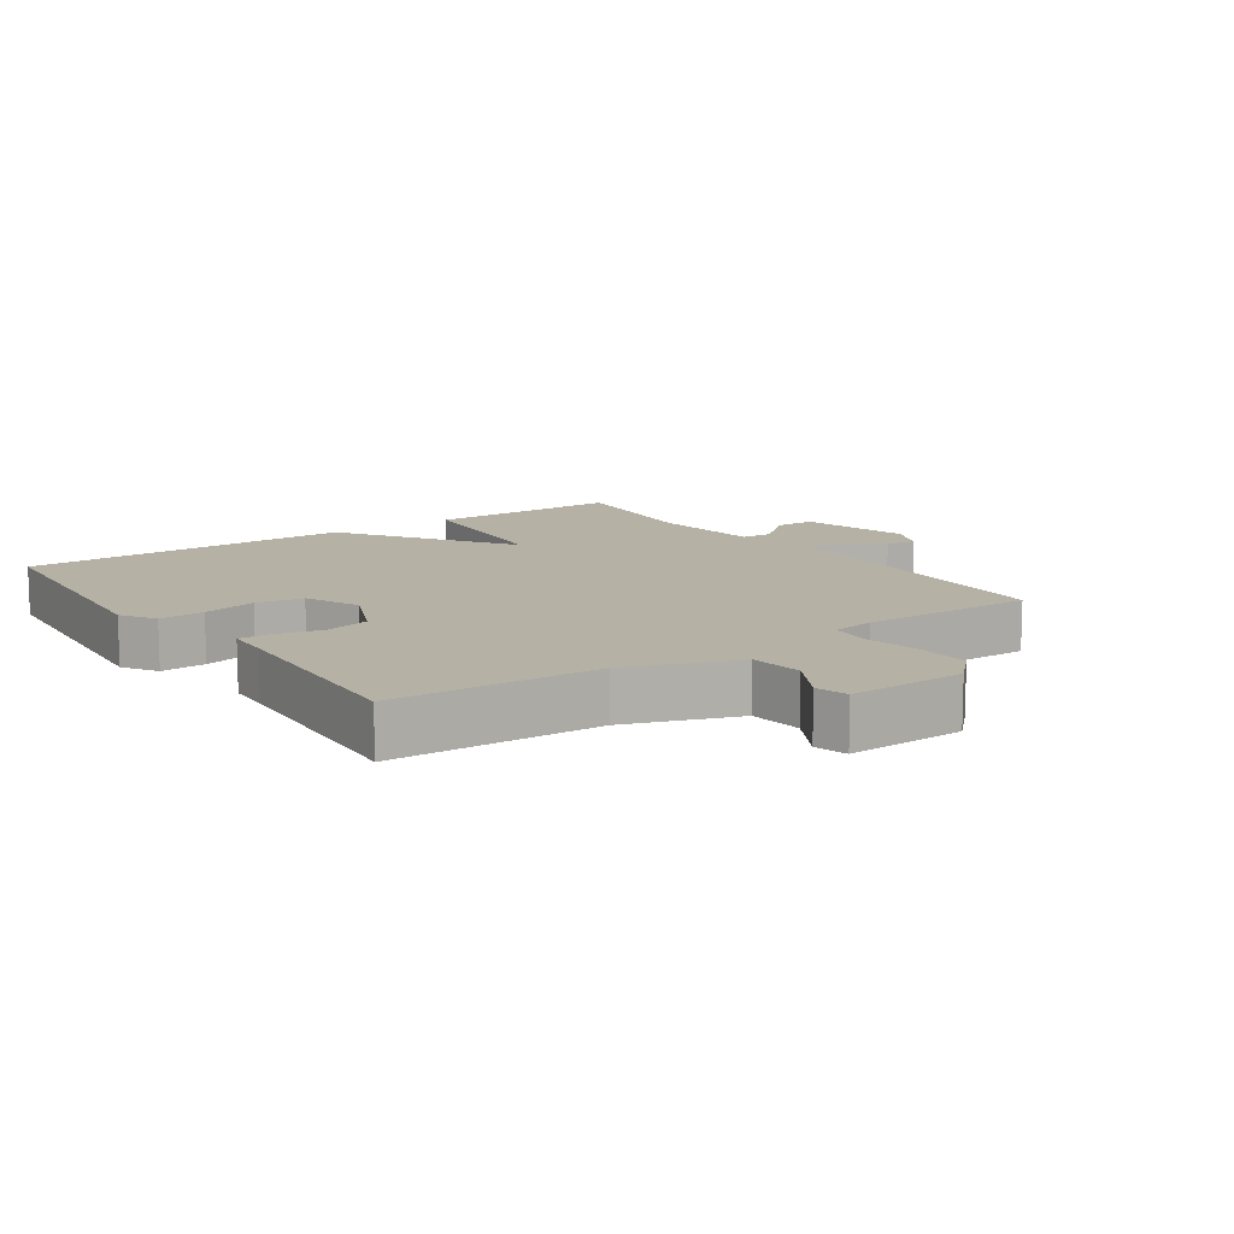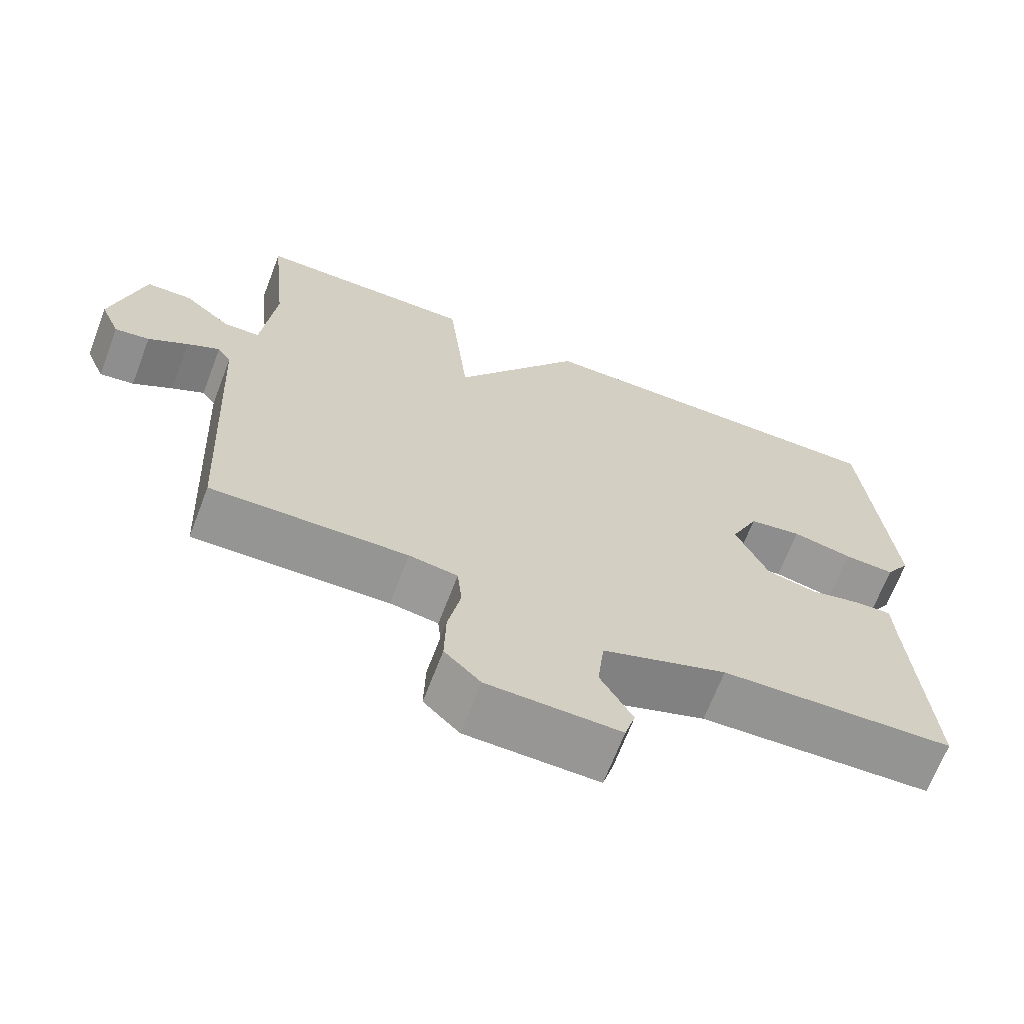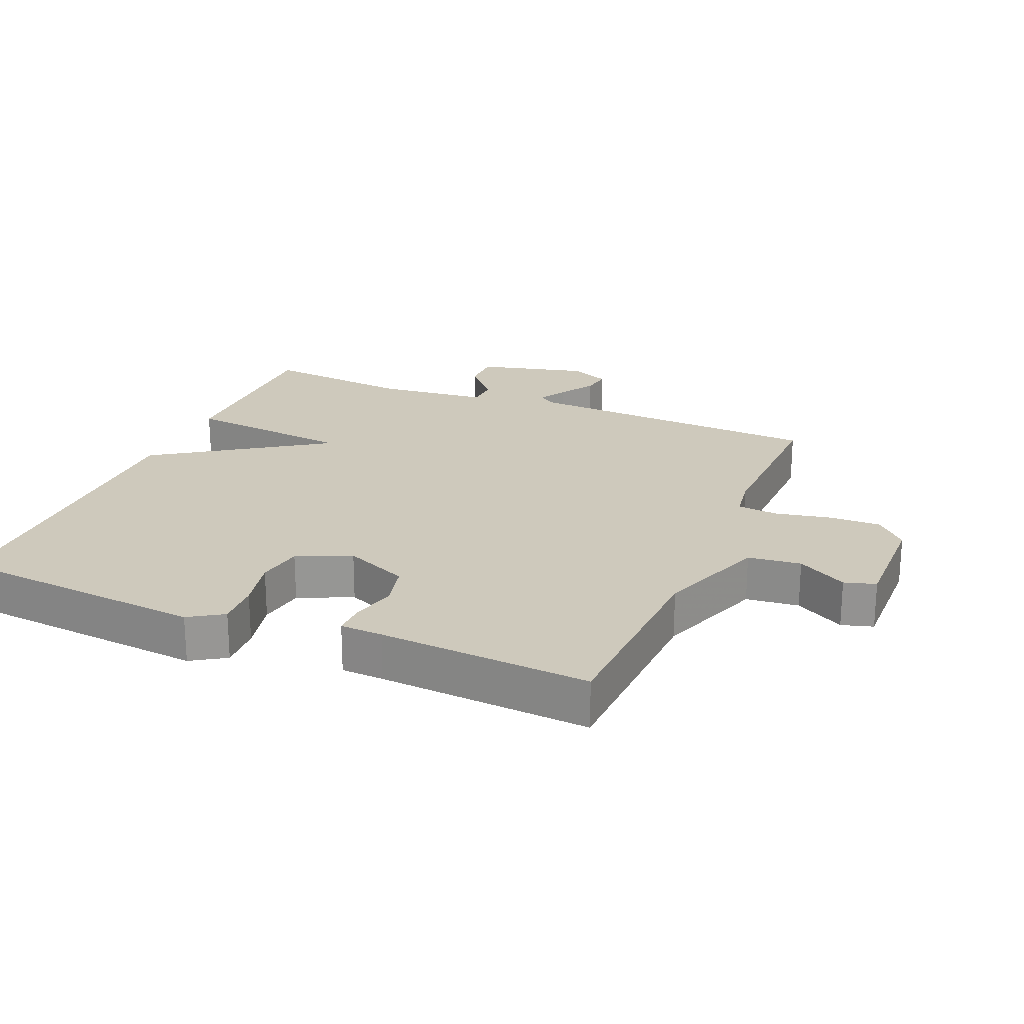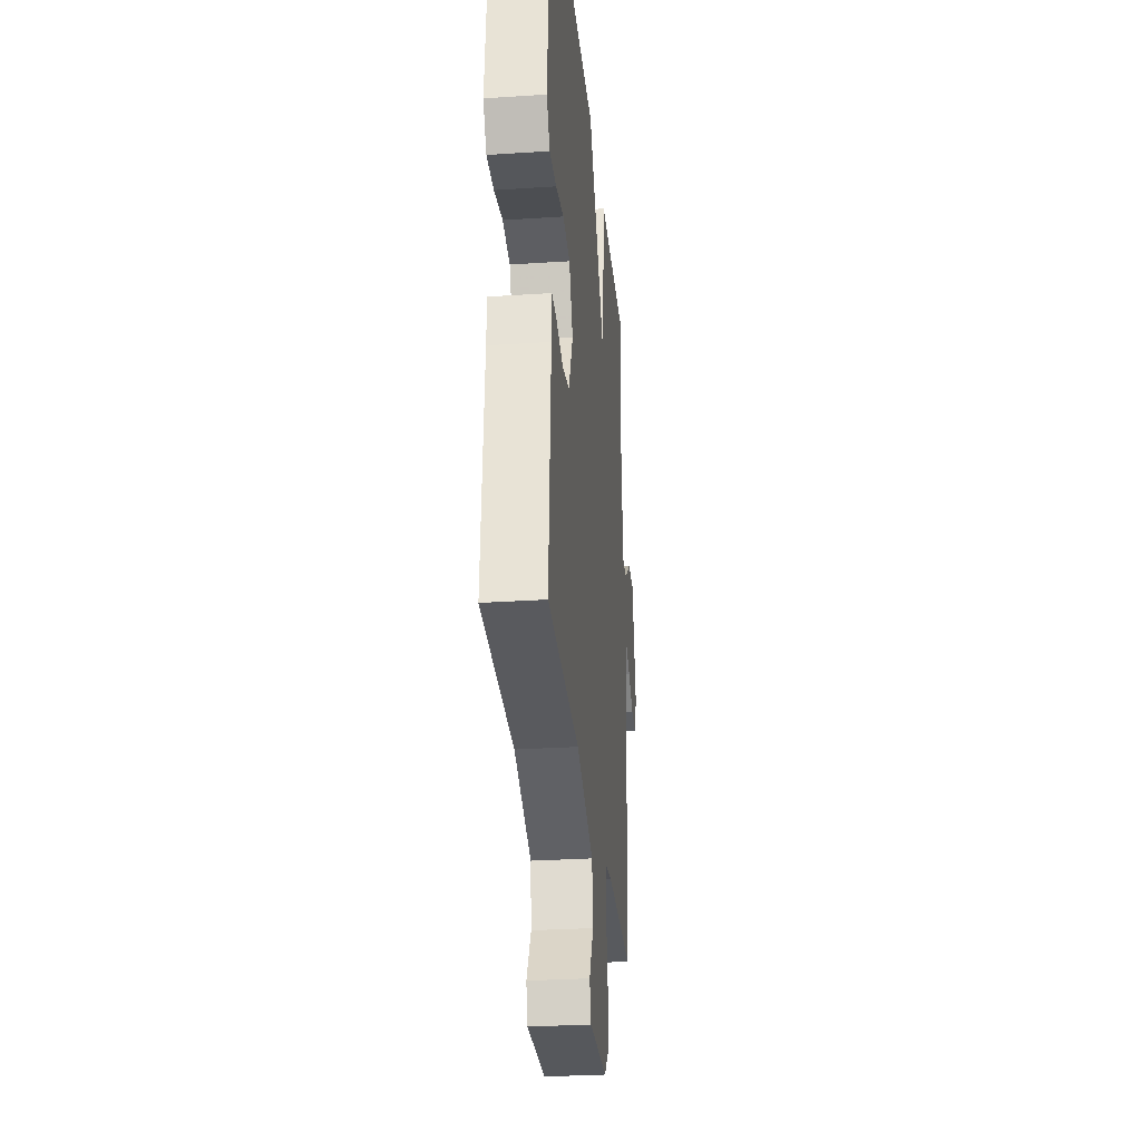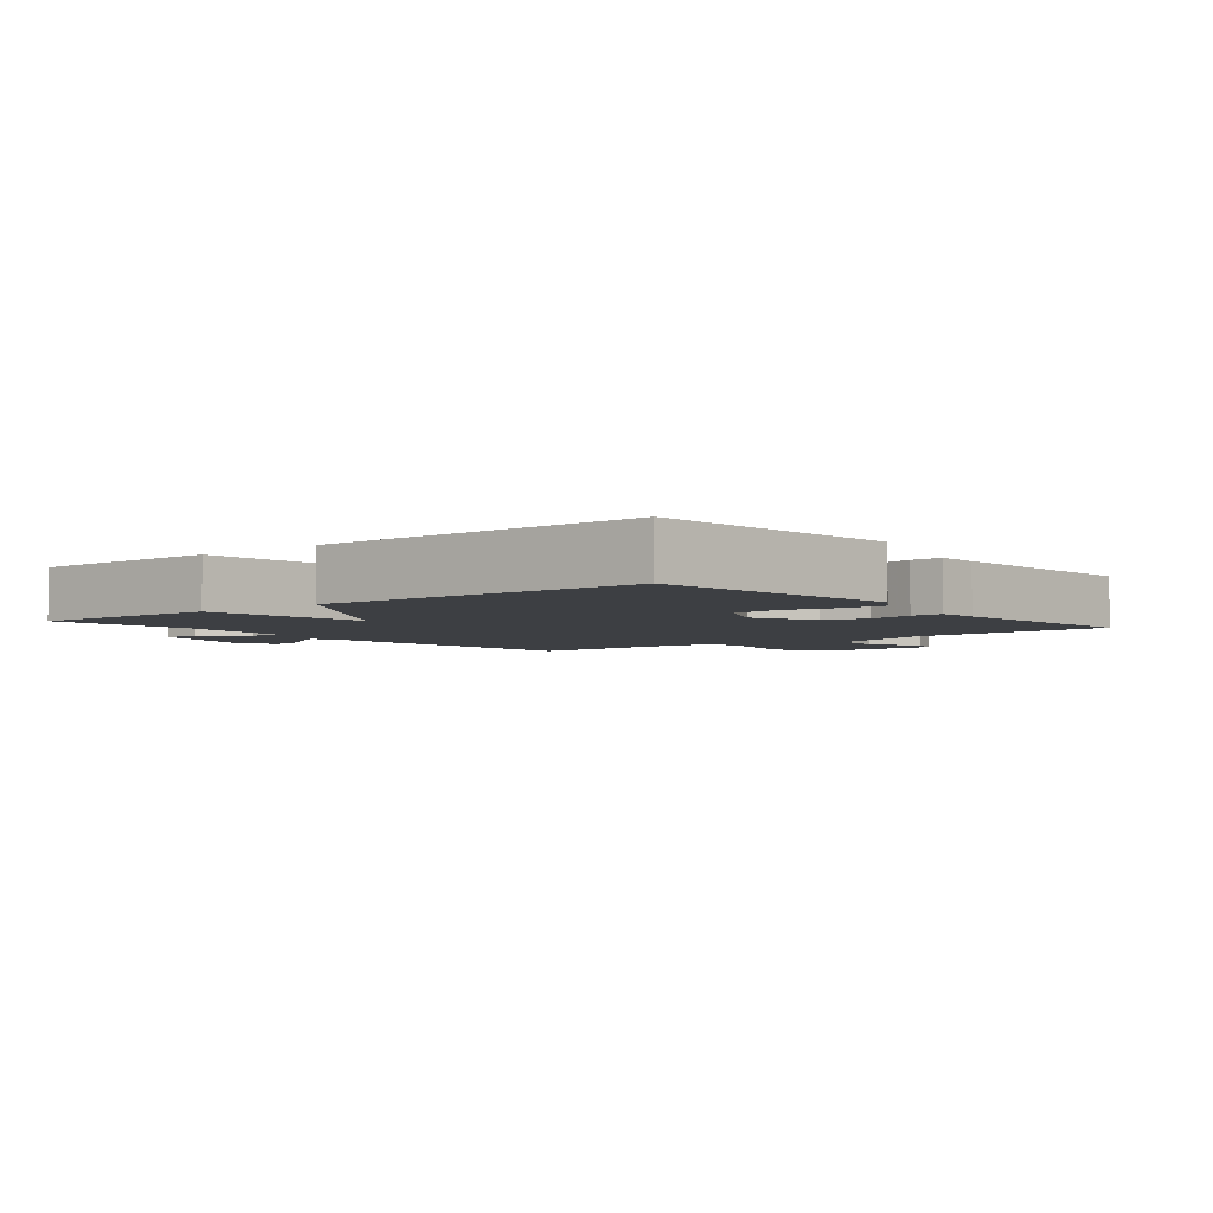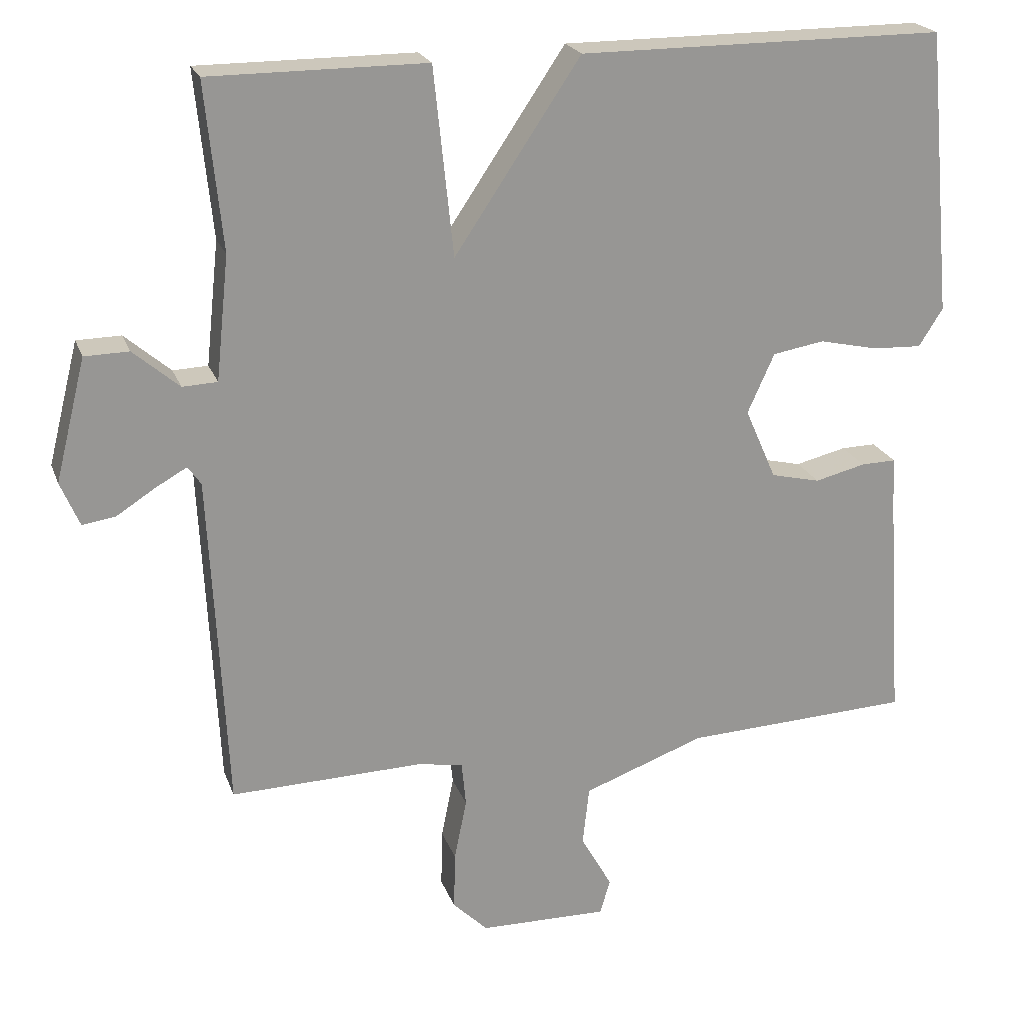
<metadata>
{"format":"obj","ext":"obj","renderer":"f3d","projection":"perspective","resolution":1024,"background":"white","views":[{"elev":11.8,"azim":144.9,"up":"+Y"},{"elev":-67.7,"azim":-20.9,"up":"+Z"},{"elev":22.5,"azim":112.7,"up":"+Y"},{"elev":-29.1,"azim":95.6,"up":"+Z"},{"elev":-3.9,"azim":39.2,"up":"+Y"},{"elev":21.7,"azim":-16.9,"up":"+Z"}]}
</metadata>
<code>
v -0.5 0.07 0.5
v -0.203 0.07 0.5
v -0.176 0.07 0.242
v -0.003 0.07 0.5
v 0.5 0.07 0.5
v 0.536 0.07 0.109
v 0.503 0.07 0.057
v 0.435 0.07 0.06
v 0.354 0.07 0.078
v 0.283 0.07 0.066
v 0.246 0.07 -0.016
v 0.289 0.07 -0.114
v 0.357 0.07 -0.13
v 0.427 0.07 -0.113
v 0.475 0.07 -0.112
v 0.478 0.07 -0.177
v 0.5 0.07 -0.5
v 0.187 0.07 -0.514
v 0.02 0.07 -0.575
v 0.011 0.07 -0.656
v 0.054 0.07 -0.732
v 0.04 0.07 -0.78
v -0.137 0.07 -0.777
v -0.185 0.07 -0.73
v -0.183 0.07 -0.65
v -0.166 0.07 -0.565
v -0.172 0.07 -0.503
v -0.237 0.07 -0.493
v -0.5 0.07 -0.5
v -0.523 0.07 -0.037
v -0.541 0.07 -0.011
v -0.584 0.07 -0.035
v -0.637 0.07 -0.069
v -0.683 0.07 -0.076
v -0.709 0.07 -0.015
v -0.667 0.07 0.153
v -0.606 0.07 0.154
v -0.543 0.07 0.1
v -0.495 0.07 0.102
v -0.477 0.07 0.272
v -0.5 0 0.5
v -0.203 0 0.5
v -0.176 0 0.242
v -0.003 0 0.5
v 0.5 0 0.5
v 0.536 0 0.109
v 0.503 0 0.057
v 0.435 0 0.06
v 0.354 0 0.078
v 0.283 0 0.066
v 0.246 0 -0.016
v 0.289 0 -0.114
v 0.357 0 -0.13
v 0.427 0 -0.113
v 0.475 0 -0.112
v 0.478 0 -0.177
v 0.5 0 -0.5
v 0.187 0 -0.514
v 0.02 0 -0.575
v 0.011 0 -0.656
v 0.054 0 -0.732
v 0.04 0 -0.78
v -0.137 0 -0.777
v -0.185 0 -0.73
v -0.183 0 -0.65
v -0.166 0 -0.565
v -0.172 0 -0.503
v -0.237 0 -0.493
v -0.5 0 -0.5
v -0.523 0 -0.037
v -0.541 0 -0.011
v -0.584 0 -0.035
v -0.637 0 -0.069
v -0.683 0 -0.076
v -0.709 0 -0.015
v -0.667 0 0.153
v -0.606 0 0.154
v -0.543 0 0.1
v -0.495 0 0.102
v -0.477 0 0.272
f 36 37 38
f 35 36 38
f 34 35 38
f 33 34 38
f 32 33 38
f 31 32 38 39
f 30 31 39
f 28 29 30 39
f 27 28 39 40
f 24 25 26
f 23 24 26
f 22 23 26
f 21 22 26
f 20 21 26
f 19 20 26 27
f 27 40 1
f 19 27 1
f 18 19 1
f 13 14 15 16
f 16 17 18
f 13 16 18
f 12 13 18
f 7 8 9
f 6 7 9
f 5 6 9
f 4 5 9
f 3 4 9
f 3 9 10
f 1 2 3
f 18 1 3
f 11 12 18 3
f 3 10 11
f 78 77 76
f 78 76 75
f 78 75 74
f 78 74 73
f 78 73 72
f 79 78 72 71
f 79 71 70
f 79 70 69 68
f 80 79 68 67
f 66 65 64
f 66 64 63
f 66 63 62
f 66 62 61
f 66 61 60
f 67 66 60 59
f 41 80 67
f 41 67 59
f 41 59 58
f 56 55 54 53
f 58 57 56
f 58 56 53
f 58 53 52
f 49 48 47
f 49 47 46
f 49 46 45
f 49 45 44
f 49 44 43
f 50 49 43
f 43 42 41
f 43 41 58
f 43 58 52 51
f 51 50 43
f 1 41 42 2
f 2 42 43 3
f 3 43 44 4
f 4 44 45 5
f 5 45 46 6
f 6 46 47 7
f 7 47 48 8
f 8 48 49 9
f 9 49 50 10
f 10 50 51 11
f 11 51 52 12
f 12 52 53 13
f 13 53 54 14
f 14 54 55 15
f 15 55 56 16
f 16 56 57 17
f 17 57 58 18
f 18 58 59 19
f 19 59 60 20
f 20 60 61 21
f 21 61 62 22
f 22 62 63 23
f 23 63 64 24
f 24 64 65 25
f 25 65 66 26
f 26 66 67 27
f 27 67 68 28
f 28 68 69 29
f 29 69 70 30
f 30 70 71 31
f 31 71 72 32
f 32 72 73 33
f 33 73 74 34
f 34 74 75 35
f 35 75 76 36
f 36 76 77 37
f 37 77 78 38
f 38 78 79 39
f 39 79 80 40
f 40 80 41 1

</code>
